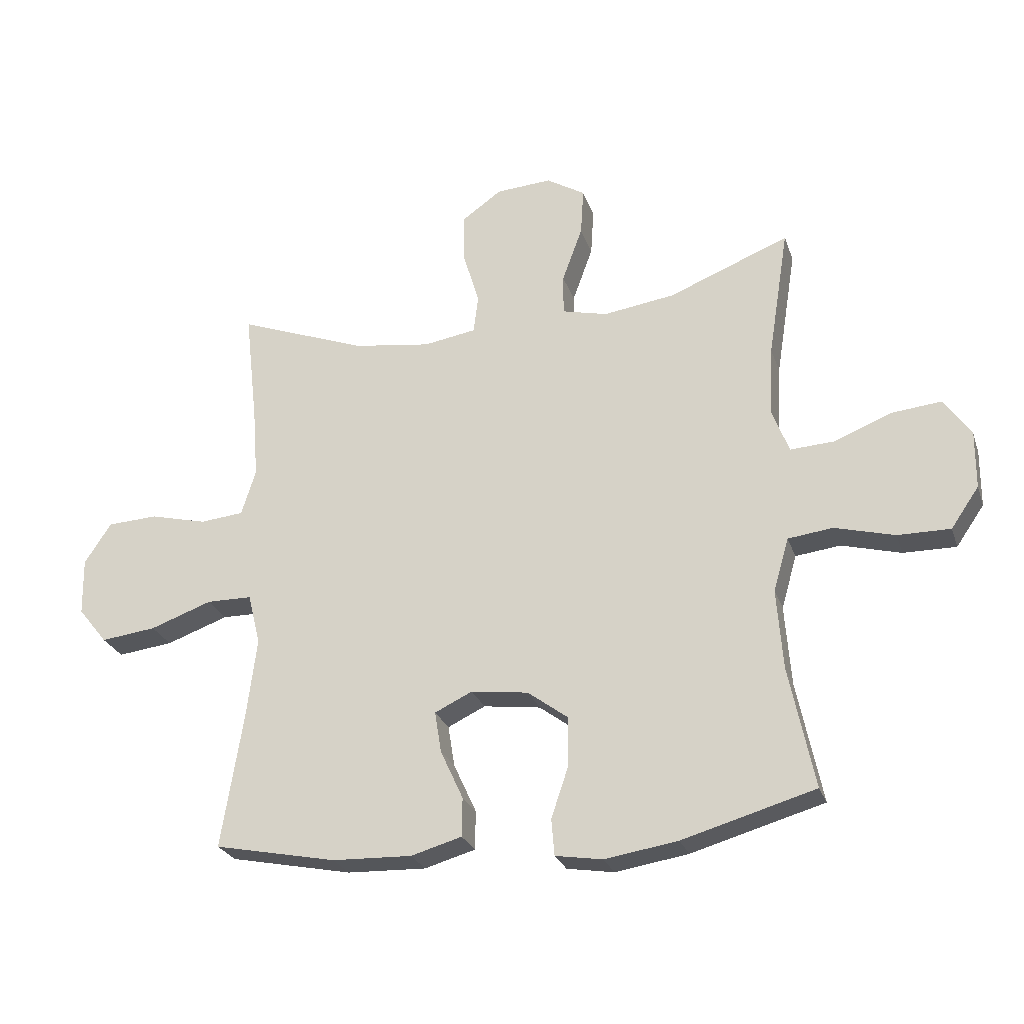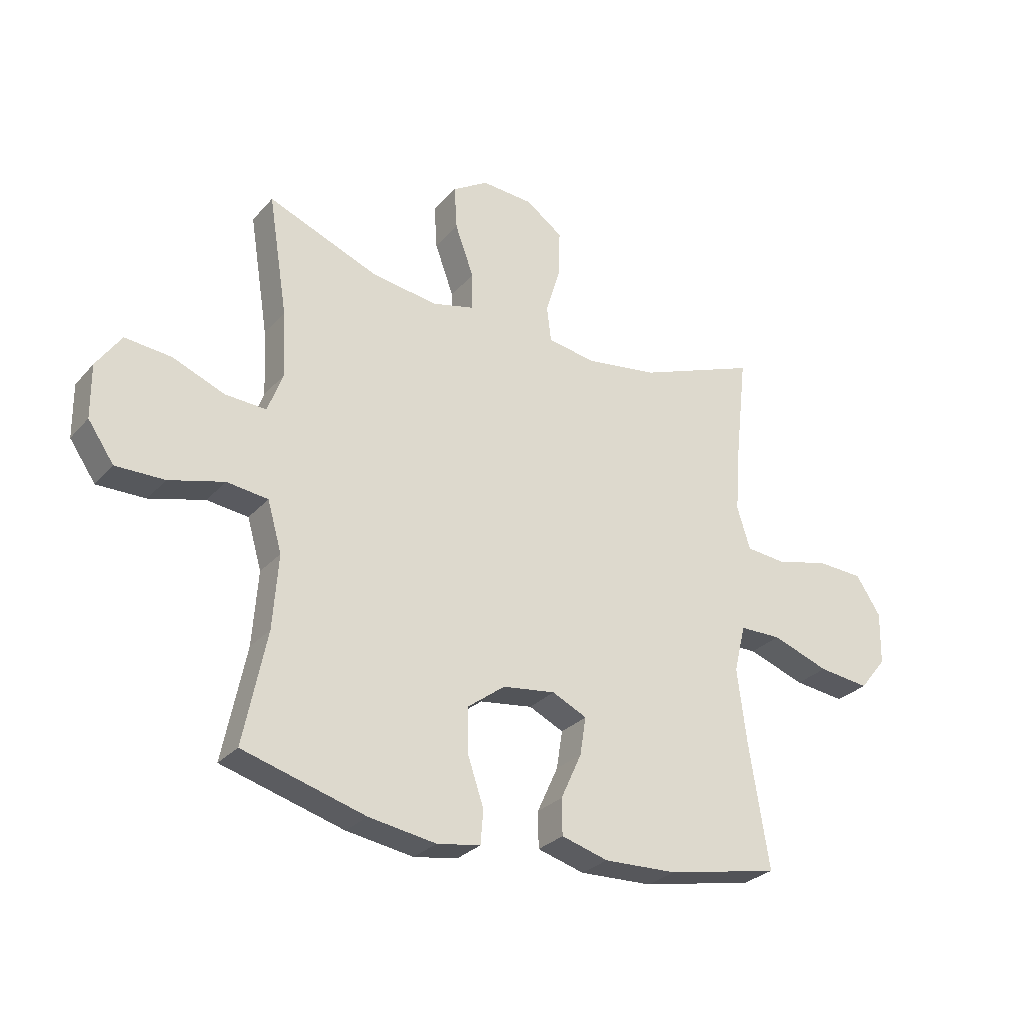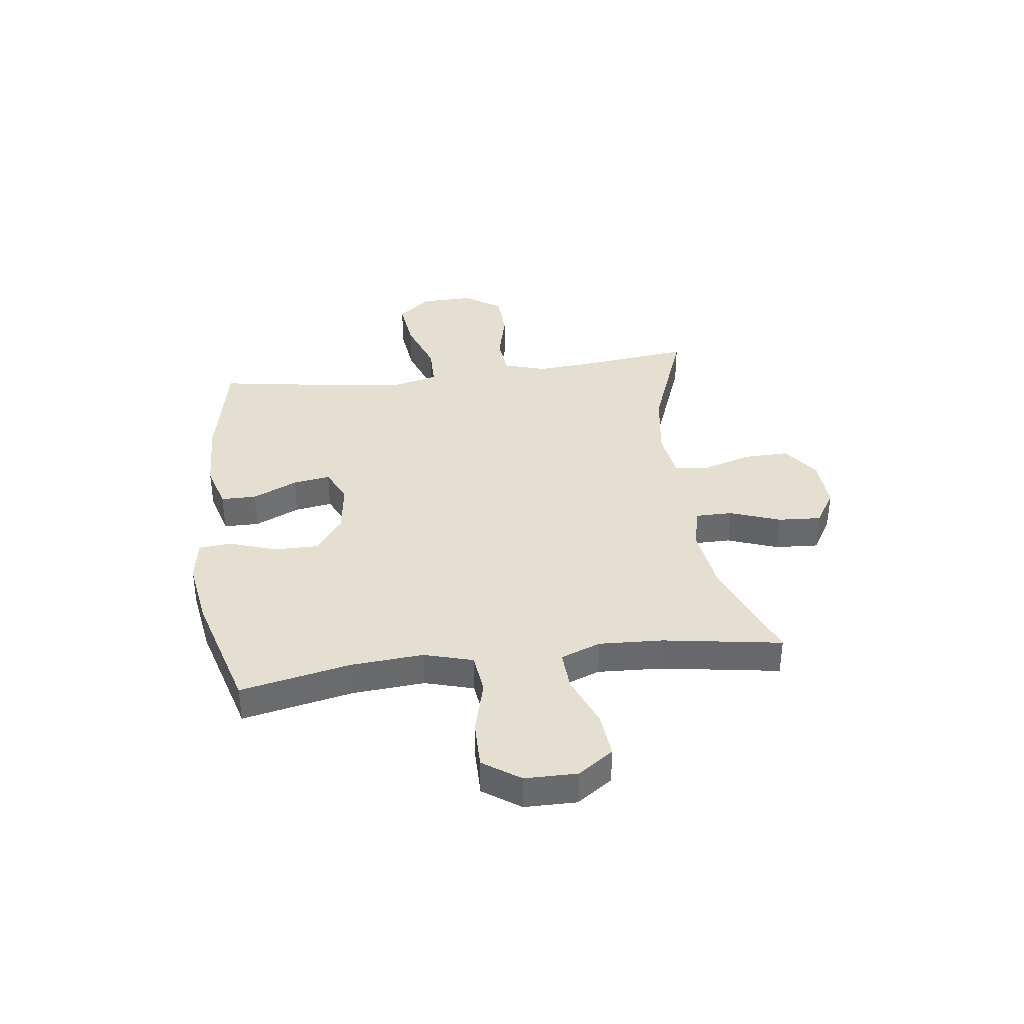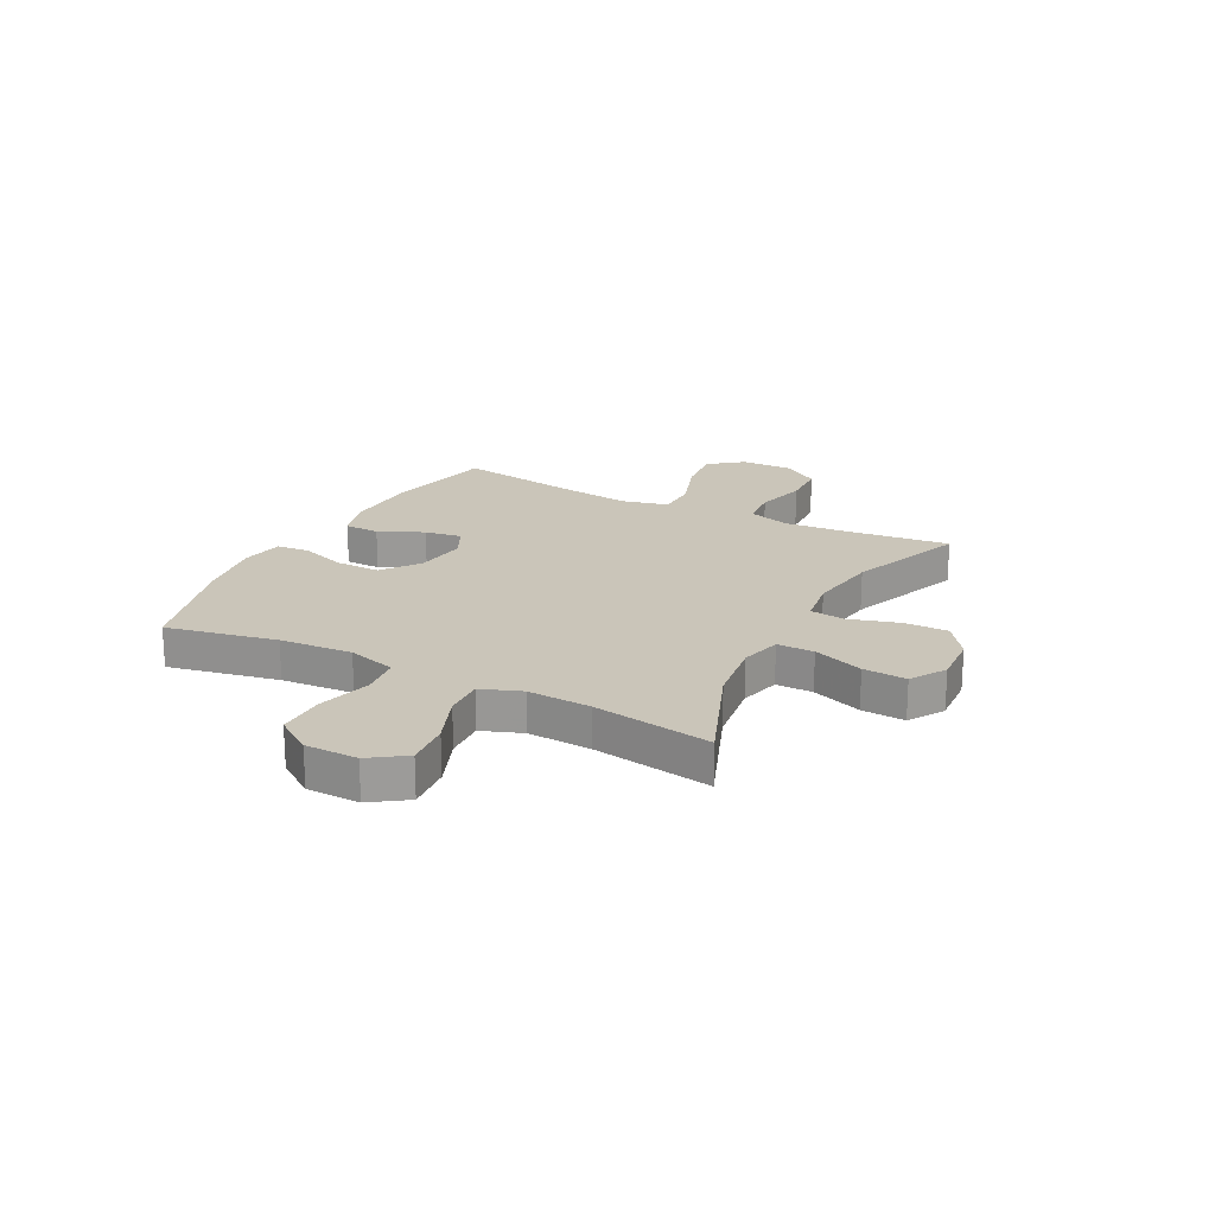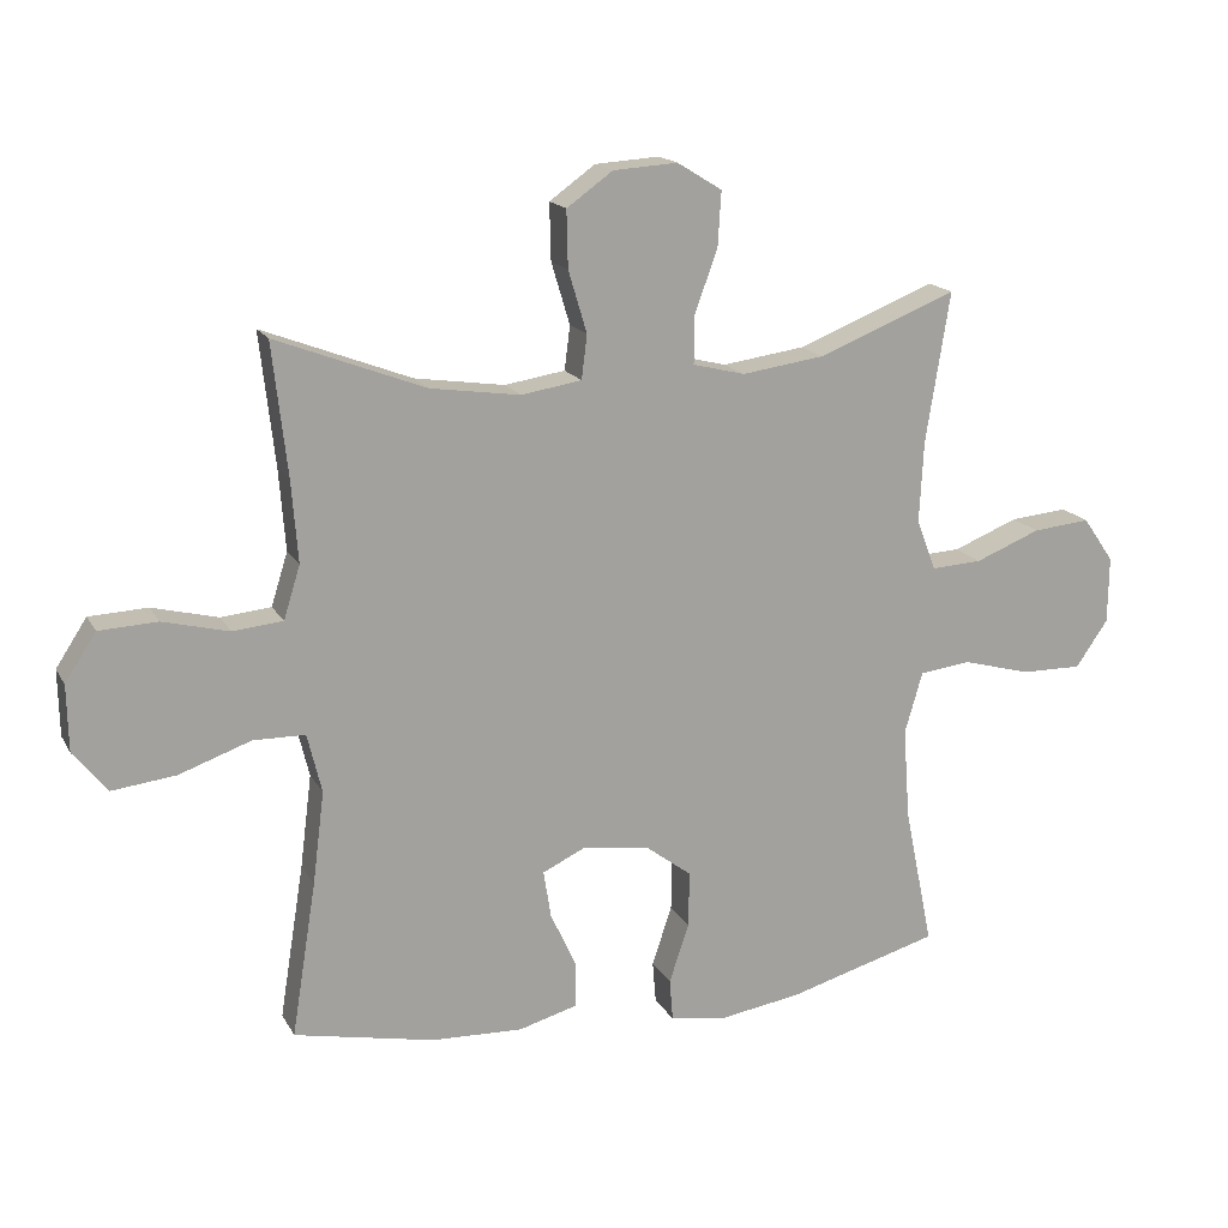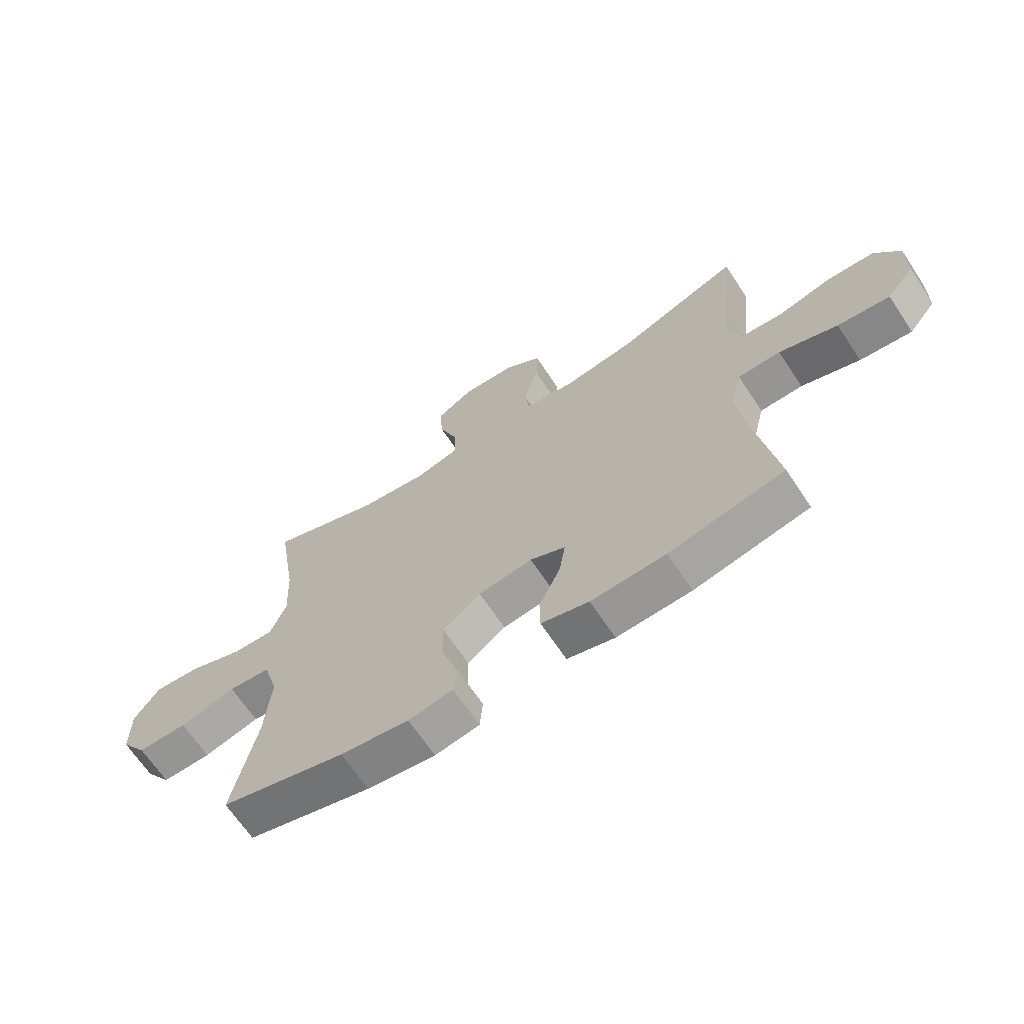
<metadata>
{"format":"obj","ext":"obj","renderer":"f3d","projection":"perspective","resolution":1024,"background":"white","views":[{"elev":-26.1,"azim":-163.1,"up":"+Z"},{"elev":-28.5,"azim":-32.5,"up":"+Z"},{"elev":37.5,"azim":-97.4,"up":"+Y"},{"elev":20.6,"azim":-62.3,"up":"+Y"},{"elev":16.7,"azim":159.5,"up":"+Z"},{"elev":-67.0,"azim":33.6,"up":"+Z"}]}
</metadata>
<code>
v -0.5 0.07 0.5
v -0.298 0.07 0.42
v -0.178 0.07 0.403
v -0.102 0.07 0.422
v -0.102 0.07 0.49
v -0.136 0.07 0.583
v -0.141 0.07 0.663
v -0.076 0.07 0.703
v 0.018 0.07 0.697
v 0.085 0.07 0.649
v 0.083 0.07 0.566
v 0.056 0.07 0.476
v 0.064 0.07 0.412
v 0.152 0.07 0.398
v 0.283 0.07 0.417
v 0.5 0.07 0.5
v 0.478 0.07 0.306
v 0.469 0.07 0.189
v 0.493 0.07 0.112
v 0.566 0.07 0.105
v 0.662 0.07 0.129
v 0.747 0.07 0.125
v 0.792 0.07 0.056
v 0.79 0.07 -0.04
v 0.741 0.07 -0.101
v 0.648 0.07 -0.09
v 0.544 0.07 -0.053
v 0.468 0.07 -0.054
v 0.447 0.07 -0.14
v 0.464 0.07 -0.275
v 0.5 0.07 -0.5
v 0.295 0.07 -0.542
v 0.162 0.07 -0.547
v 0.077 0.07 -0.523
v 0.076 0.07 -0.458
v 0.114 0.07 -0.375
v 0.125 0.07 -0.306
v 0.062 0.07 -0.276
v -0.034 0.07 -0.289
v -0.102 0.07 -0.34
v -0.101 0.07 -0.422
v -0.072 0.07 -0.508
v -0.077 0.07 -0.569
v -0.156 0.07 -0.582
v -0.278 0.07 -0.563
v -0.5 0.07 -0.5
v -0.458 0.07 -0.296
v -0.448 0.07 -0.162
v -0.474 0.07 -0.072
v -0.549 0.07 -0.063
v -0.649 0.07 -0.09
v -0.737 0.07 -0.091
v -0.784 0.07 -0.023
v -0.785 0.07 0.074
v -0.74 0.07 0.139
v -0.656 0.07 0.131
v -0.561 0.07 0.093
v -0.487 0.07 0.089
v -0.459 0.07 0.163
v -0.465 0.07 0.281
v -0.5 0 0.5
v -0.298 0 0.42
v -0.178 0 0.403
v -0.102 0 0.422
v -0.102 0 0.49
v -0.136 0 0.583
v -0.141 0 0.663
v -0.076 0 0.703
v 0.018 0 0.697
v 0.085 0 0.649
v 0.083 0 0.566
v 0.056 0 0.476
v 0.064 0 0.412
v 0.152 0 0.398
v 0.283 0 0.417
v 0.5 0 0.5
v 0.478 0 0.306
v 0.469 0 0.189
v 0.493 0 0.112
v 0.566 0 0.105
v 0.662 0 0.129
v 0.747 0 0.125
v 0.792 0 0.056
v 0.79 0 -0.04
v 0.741 0 -0.101
v 0.648 0 -0.09
v 0.544 0 -0.053
v 0.468 0 -0.054
v 0.447 0 -0.14
v 0.464 0 -0.275
v 0.5 0 -0.5
v 0.295 0 -0.542
v 0.162 0 -0.547
v 0.077 0 -0.523
v 0.076 0 -0.458
v 0.114 0 -0.375
v 0.125 0 -0.306
v 0.062 0 -0.276
v -0.034 0 -0.289
v -0.102 0 -0.34
v -0.101 0 -0.422
v -0.072 0 -0.508
v -0.077 0 -0.569
v -0.156 0 -0.582
v -0.278 0 -0.563
v -0.5 0 -0.5
v -0.458 0 -0.296
v -0.448 0 -0.162
v -0.474 0 -0.072
v -0.549 0 -0.063
v -0.649 0 -0.09
v -0.737 0 -0.091
v -0.784 0 -0.023
v -0.785 0 0.074
v -0.74 0 0.139
v -0.656 0 0.131
v -0.561 0 0.093
v -0.487 0 0.089
v -0.459 0 0.163
v -0.465 0 0.281
f 55 56 57
f 54 55 57
f 53 54 57
f 52 53 57
f 51 52 57
f 50 51 57
f 49 50 57 58
f 48 49 58 59
f 45 46 47
f 44 45 47
f 43 44 47
f 42 43 47
f 41 42 47
f 40 41 47 48
f 39 40 48 59
f 34 35 36
f 33 34 36
f 32 33 36
f 31 32 36
f 30 31 36
f 29 30 36 37
f 28 29 37 38
f 25 26 27
f 24 25 27
f 23 24 27
f 22 23 27
f 21 22 27
f 20 21 27
f 19 20 27 28
f 39 59 60
f 38 39 60
f 28 38 60
f 19 28 60
f 18 19 60
f 10 11 12
f 9 10 12
f 8 9 12
f 7 8 12
f 6 7 12
f 5 6 12
f 4 5 12 13
f 3 4 13 14
f 60 1 2
f 60 2 3
f 18 60 3
f 17 18 3
f 17 3 14
f 17 14 15
f 15 16 17
f 117 116 115
f 117 115 114
f 117 114 113
f 117 113 112
f 117 112 111
f 117 111 110
f 118 117 110 109
f 119 118 109 108
f 107 106 105
f 107 105 104
f 107 104 103
f 107 103 102
f 107 102 101
f 108 107 101 100
f 119 108 100 99
f 96 95 94
f 96 94 93
f 96 93 92
f 96 92 91
f 96 91 90
f 97 96 90 89
f 98 97 89 88
f 87 86 85
f 87 85 84
f 87 84 83
f 87 83 82
f 87 82 81
f 87 81 80
f 88 87 80 79
f 120 119 99
f 120 99 98
f 120 98 88
f 120 88 79
f 120 79 78
f 72 71 70
f 72 70 69
f 72 69 68
f 72 68 67
f 72 67 66
f 72 66 65
f 73 72 65 64
f 74 73 64 63
f 62 61 120
f 63 62 120
f 63 120 78
f 63 78 77
f 74 63 77
f 75 74 77
f 77 76 75
f 1 61 62 2
f 2 62 63 3
f 3 63 64 4
f 4 64 65 5
f 5 65 66 6
f 6 66 67 7
f 7 67 68 8
f 8 68 69 9
f 9 69 70 10
f 10 70 71 11
f 11 71 72 12
f 12 72 73 13
f 13 73 74 14
f 14 74 75 15
f 15 75 76 16
f 16 76 77 17
f 17 77 78 18
f 18 78 79 19
f 19 79 80 20
f 20 80 81 21
f 21 81 82 22
f 22 82 83 23
f 23 83 84 24
f 24 84 85 25
f 25 85 86 26
f 26 86 87 27
f 27 87 88 28
f 28 88 89 29
f 29 89 90 30
f 30 90 91 31
f 31 91 92 32
f 32 92 93 33
f 33 93 94 34
f 34 94 95 35
f 35 95 96 36
f 36 96 97 37
f 37 97 98 38
f 38 98 99 39
f 39 99 100 40
f 40 100 101 41
f 41 101 102 42
f 42 102 103 43
f 43 103 104 44
f 44 104 105 45
f 45 105 106 46
f 46 106 107 47
f 47 107 108 48
f 48 108 109 49
f 49 109 110 50
f 50 110 111 51
f 51 111 112 52
f 52 112 113 53
f 53 113 114 54
f 54 114 115 55
f 55 115 116 56
f 56 116 117 57
f 57 117 118 58
f 58 118 119 59
f 59 119 120 60
f 60 120 61 1

</code>
